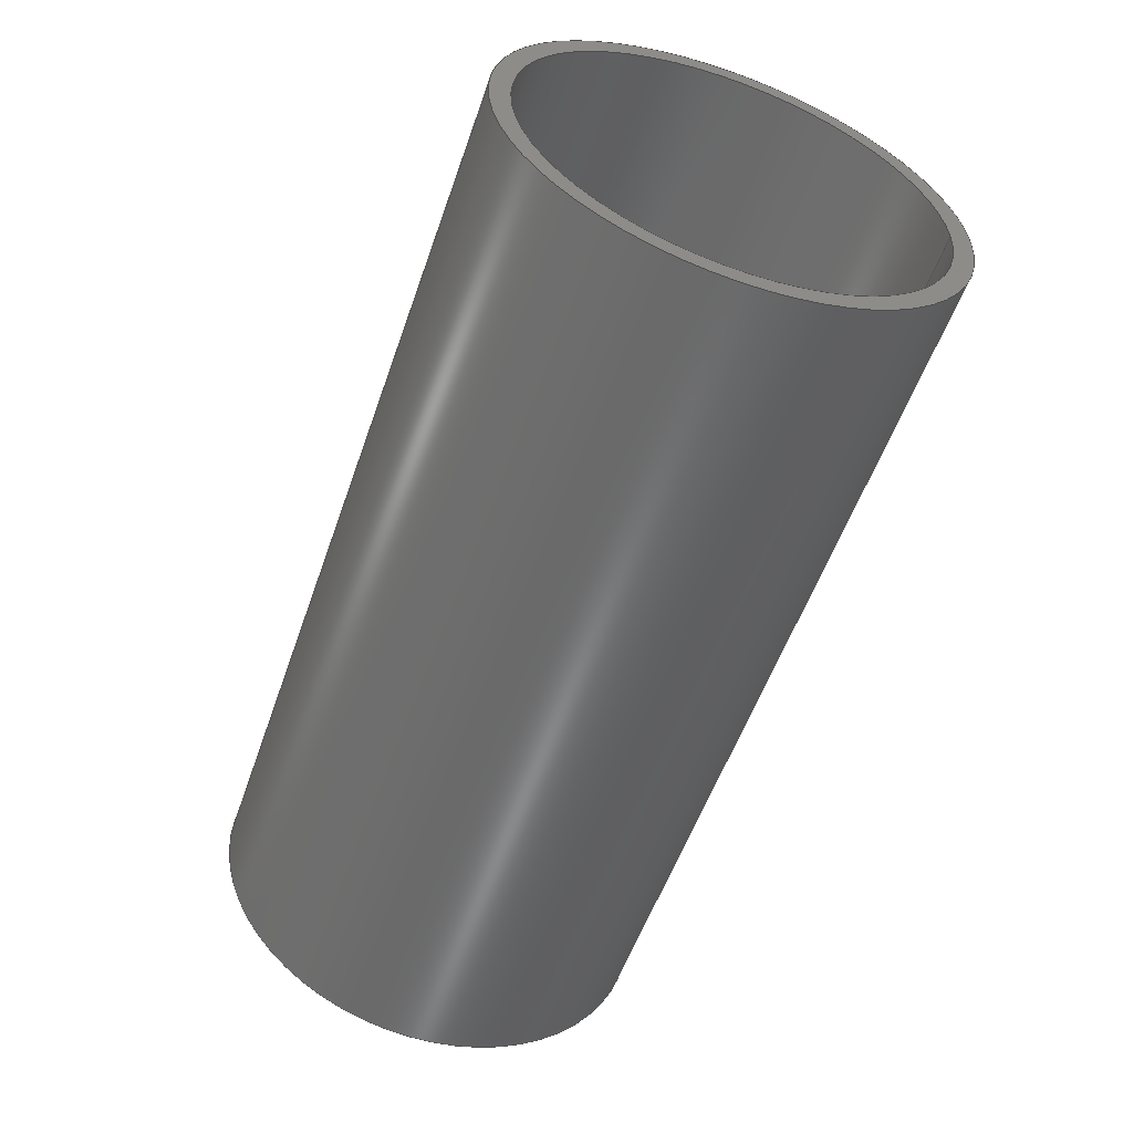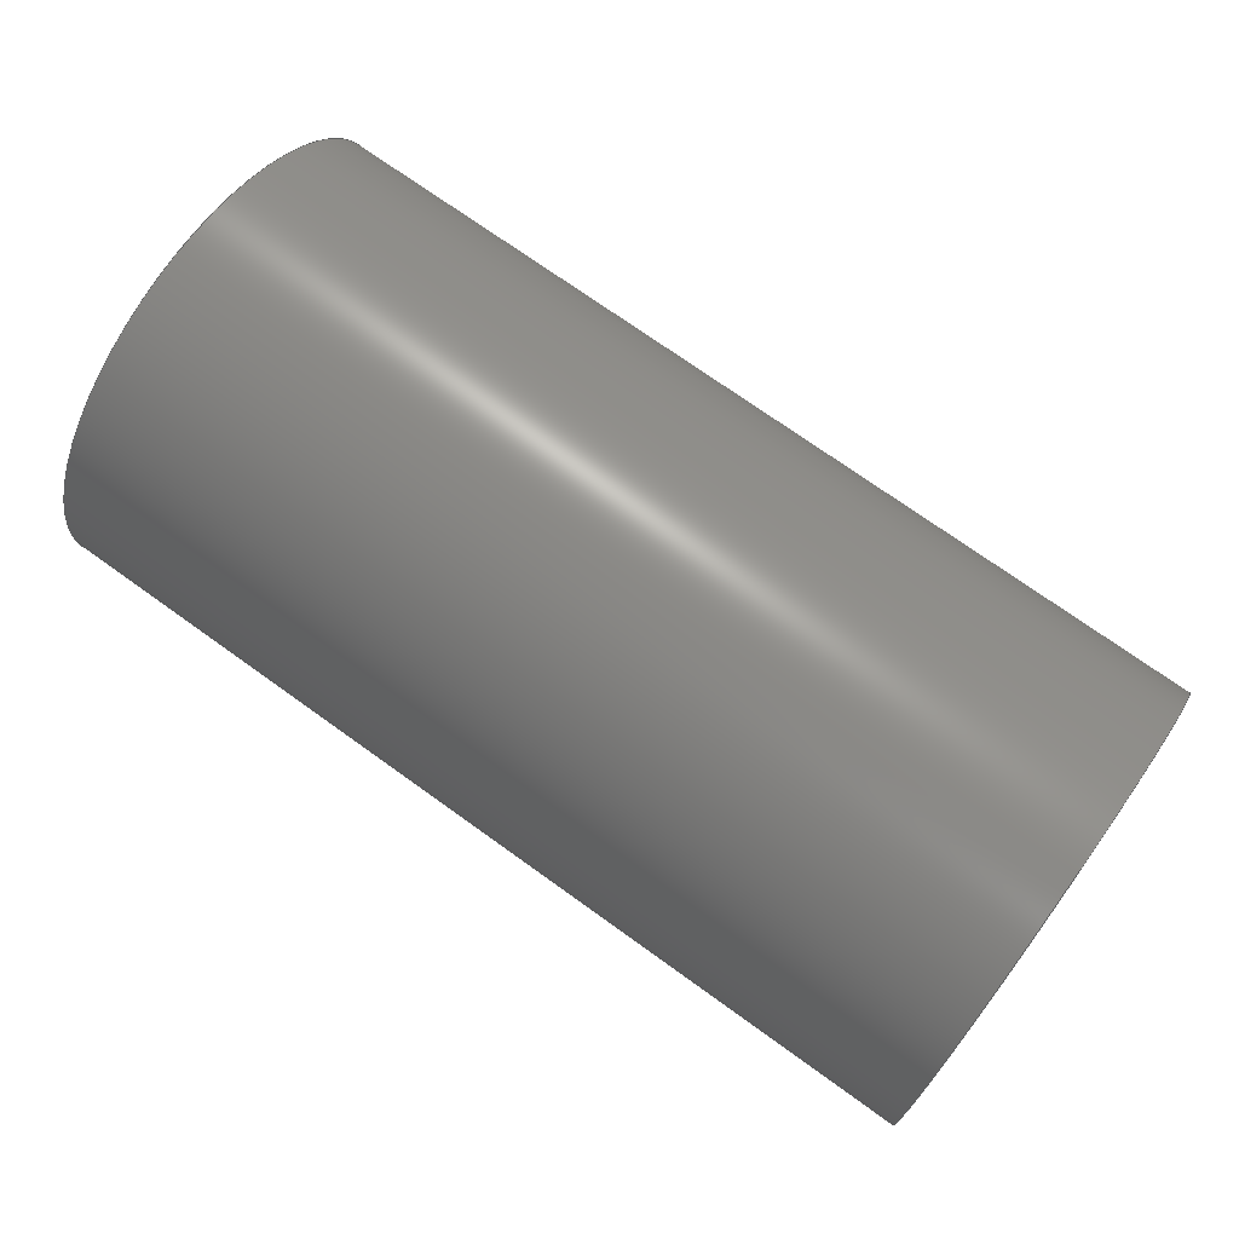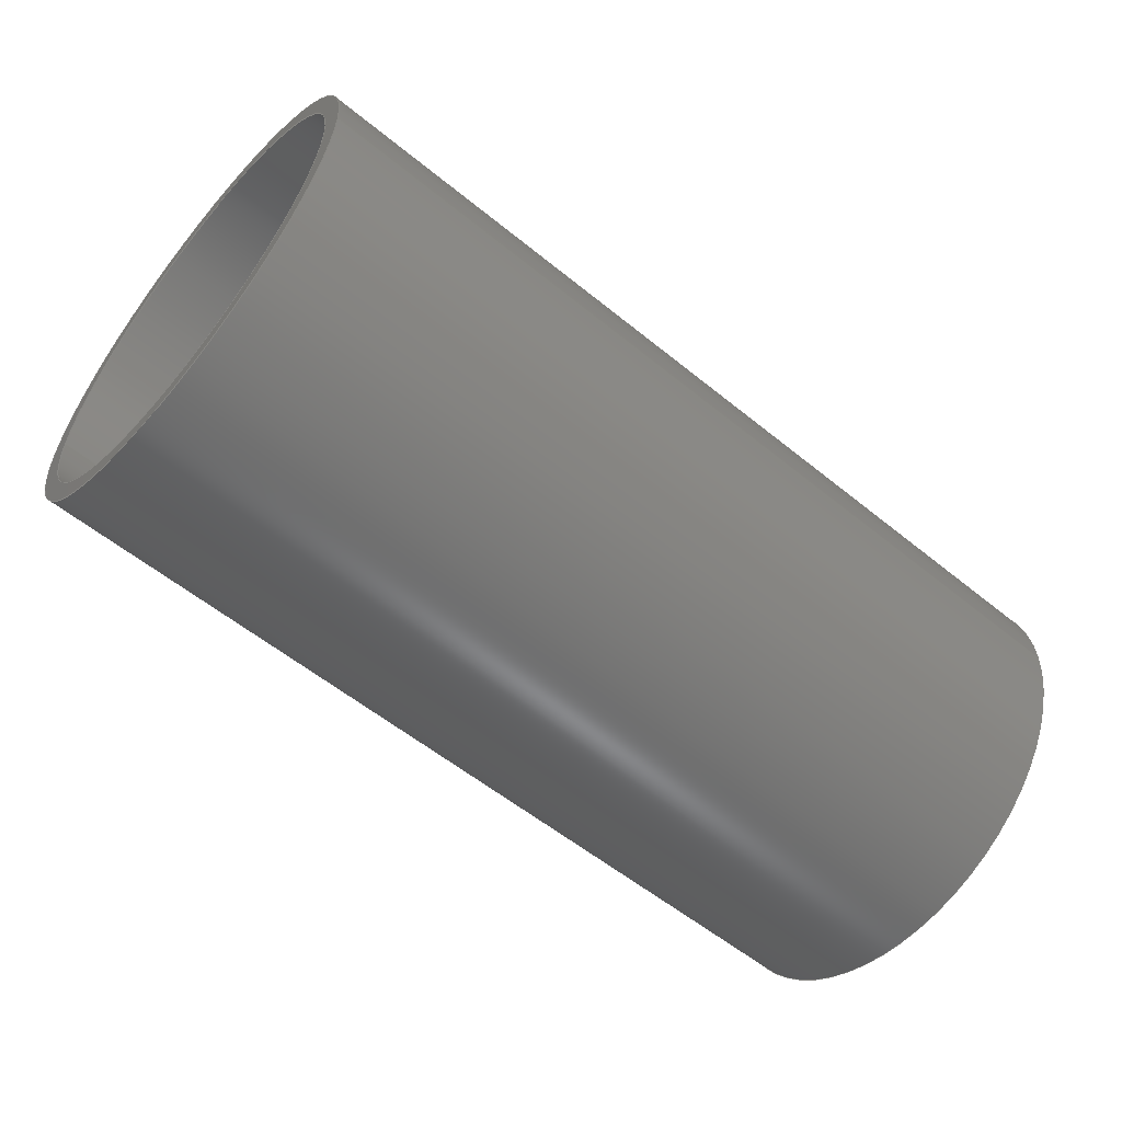
<metadata>
{"format":"step","ext":"step","renderer":"f3d","projection":"perspective","resolution":1024,"background":"white","views":[{"elev":-55.3,"azim":-109.1,"up":"+Y"},{"elev":72.8,"azim":35.7,"up":"+Y"},{"elev":-56.7,"azim":-40.4,"up":"+Y"}]}
</metadata>
<code>
ISO-10303-21;
DATA;
#1 = CIRCLE ( 'NONE', #91, 34 ) ;
#2 = EDGE_CURVE ( 'NONE', #16, #247, #243, .T. ) ;
#3 = AXIS2_PLACEMENT_3D ( 'NONE', #213, #209, #28 ) ;
#4 = PLANE ( 'NONE',  #169 ) ;
#5 = PERSON_AND_ORGANIZATION_ROLE ( 'creator' ) ;
#6 = APPROVAL_STATUS ( 'not_yet_approved' ) ;
#7 = DIRECTION ( 'NONE',  ( -1, 0, 0 ) ) ;
#8 = EDGE_CURVE ( 'NONE', #146, #72, #1, .T. ) ;
#9 = PERSON_AND_ORGANIZATION_ROLE ( 'design_owner' ) ;
#10 = COORDINATED_UNIVERSAL_TIME_OFFSET ( 7, 0, .AHEAD. ) ;
#11 = DIRECTION ( 'NONE',  ( -1, 0, 0 ) ) ;
#12 = DATE_AND_TIME ( #106, #36 ) ;
#13 = DIRECTION ( 'NONE',  ( -1, 0, 0 ) ) ;
#14 = APPROVAL_DATE_TIME ( #105, #96 ) ;
#15 = ORIENTED_EDGE ( 'NONE', *, *, #223, .F. ) ;
#16 = VERTEX_POINT ( 'NONE', #34 ) ;
#17 = VERTEX_POINT ( 'NONE', #232 ) ;
#18 = AXIS2_PLACEMENT_3D ( 'NONE', #63, #13, #67 ) ;
#19 = ADVANCED_FACE ( 'NONE', ( #191 ), #53, .F. ) ;
#20 = DIRECTION ( 'NONE',  ( 0, 0, 1 ) ) ;
#21 = CIRCLE ( 'NONE', #166, 34 ) ;
#22 = DIRECTION ( 'NONE',  ( -1, 0, 0 ) ) ;
#23 = CARTESIAN_POINT ( 'NONE',  ( 67.5, 4.164e-15, -34 ) ) ;
#24 = APPROVAL_STATUS ( 'not_yet_approved' ) ;
#25 = CYLINDRICAL_SURFACE ( 'NONE', #192, 34 ) ;
#26 = PERSON_AND_ORGANIZATION ( #163, #27 ) ;
#27 = ORGANIZATION ( 'UNSPECIFIED', 'UNSPECIFIED', '' ) ;
#28 = DIRECTION ( 'NONE',  ( 0, 0, 1 ) ) ;
#29 = COORDINATED_UNIVERSAL_TIME_OFFSET ( 7, 0, .AHEAD. ) ;
#30 = CARTESIAN_POINT ( 'NONE',  ( -67.5, 0, 0 ) ) ;
#31 = ORIENTED_EDGE ( 'NONE', *, *, #79, .T. ) ;
#32 = VERTEX_POINT ( 'NONE', #183 ) ;
#33 = APPROVAL_PERSON_ORGANIZATION ( #185, #69, #46 ) ;
#34 = CARTESIAN_POINT ( 'NONE',  ( -67.5, 3.796e-15, -31 ) ) ;
#35 = CC_DESIGN_PERSON_AND_ORGANIZATION_ASSIGNMENT ( #128, #238, ( #113 ) ) ;
#36 = LOCAL_TIME ( 10, 15, 36, #179 ) ;
#37 = ORIENTED_EDGE ( 'NONE', *, *, #149, .T. ) ;
#38 = PRODUCT_DEFINITION ( 'UNKNOWN', '', #55, #56 ) ;
#39 = CARTESIAN_POINT ( 'NONE',  ( 67.5, 0, 0 ) ) ;
#40 = CARTESIAN_POINT ( 'NONE',  ( -125, 0, 0 ) ) ;
#41 = CC_DESIGN_SECURITY_CLASSIFICATION ( #113, ( #55 ) ) ;
#42 = DATE_TIME_ROLE ( 'creation_date' ) ;
#43 = CARTESIAN_POINT ( 'NONE',  ( -67.5, 4.164e-15, -34 ) ) ;
#44 = AXIS2_PLACEMENT_3D ( 'NONE', #201, #222, #48 ) ;
#45 = PERSON_AND_ORGANIZATION ( #163, #27 ) ;
#46 = APPROVAL_ROLE ( '' ) ;
#47 = APPROVAL_PERSON_ORGANIZATION ( #66, #96, #127 ) ;
#48 = DIRECTION ( 'NONE',  ( 0, 0, 1 ) ) ;
#49 = ORIENTED_EDGE ( 'NONE', *, *, #132, .F. ) ;
#50 = EDGE_LOOP ( 'NONE', ( #31, #92 ) ) ;
#51 = ADVANCED_FACE ( 'NONE', ( #204 ), #143, .T. ) ;
#52 = ORIENTED_EDGE ( 'NONE', *, *, #57, .T. ) ;
#53 = CYLINDRICAL_SURFACE ( 'NONE', #3, 31 ) ;
#54 = CLOSED_SHELL ( 'NONE', ( #51, #98, #135, #104, #19, #125 ) ) ;
#55 = PRODUCT_DEFINITION_FORMATION_WITH_SPECIFIED_SOURCE ( 'ANY', '', #228, .NOT_KNOWN. ) ;
#56 = DESIGN_CONTEXT ( 'detailed design', #152, 'design' ) ;
#57 = EDGE_CURVE ( 'NONE', #247, #16, #115, .T. ) ;
#58 = CARTESIAN_POINT ( 'NONE',  ( -125, 0, 0 ) ) ;
#59 = CARTESIAN_POINT ( 'NONE',  ( -125, 4.164e-15, -34 ) ) ;
#60 = FACE_OUTER_BOUND ( 'NONE', #73, .T. ) ;
#61 = PERSON_AND_ORGANIZATION ( #163, #27 ) ;
#62 = SECURITY_CLASSIFICATION_LEVEL ( 'unclassified' ) ;
#63 = CARTESIAN_POINT ( 'NONE',  ( -67.5, 0, 0 ) ) ;
#64 = CALENDAR_DATE ( 2023, 14, 3 ) ;
#65 = CARTESIAN_POINT ( 'NONE',  ( 67.5, 34, 0 ) ) ;
#66 = PERSON_AND_ORGANIZATION ( #163, #27 ) ;
#67 = DIRECTION ( 'NONE',  ( 0, 0, 1 ) ) ;
#68 = ORIENTED_EDGE ( 'NONE', *, *, #175, .F. ) ;
#69 = APPROVAL ( #6, 'UNSPECIFIED' ) ;
#70 = ORIENTED_EDGE ( 'NONE', *, *, #8, .T. ) ;
#71 =( GEOMETRIC_REPRESENTATION_CONTEXT ( 3 ) GLOBAL_UNCERTAINTY_ASSIGNED_CONTEXT ( ( #195 ) ) GLOBAL_UNIT_ASSIGNED_CONTEXT ( ( #218, #140, #157 ) ) REPRESENTATION_CONTEXT ( 'NONE', 'WORKASPACE' ) );
#72 = VERTEX_POINT ( 'NONE', #239 ) ;
#73 = EDGE_LOOP ( 'NONE', ( #147, #150, #249, #168 ) ) ;
#74 = AXIS2_PLACEMENT_3D ( 'NONE', #39, #234, #180 ) ;
#75 = EDGE_CURVE ( 'NONE', #72, #146, #137, .T. ) ;
#76 = APPLICATION_CONTEXT ( 'configuration controlled 3d designs of mechanical parts and assemblies' ) ;
#77 = CC_DESIGN_APPROVAL ( #96, ( #55 ) ) ;
#78 = LINE ( 'NONE', #177, #148 ) ;
#79 = EDGE_CURVE ( 'NONE', #231, #188, #21, .T. ) ;
#80 = DATE_AND_TIME ( #64, #230 ) ;
#81 = DIRECTION ( 'NONE',  ( 1, 0, 0 ) ) ;
#82 = CALENDAR_DATE ( 2023, 14, 3 ) ;
#83 = SHAPE_DEFINITION_REPRESENTATION ( #111, #117 ) ;
#84 = LINE ( 'NONE', #186, #126 ) ;
#85 = CARTESIAN_POINT ( 'NONE',  ( -67.5, 0, 34 ) ) ;
#86 = CARTESIAN_POINT ( 'NONE',  ( -67.5, 0, 0 ) ) ;
#87 = CC_DESIGN_PERSON_AND_ORGANIZATION_ASSIGNMENT ( #45, #5, ( #38 ) ) ;
#88 = DIRECTION ( 'NONE',  ( 0, 1, 0 ) ) ;
#89 = PERSON_AND_ORGANIZATION_ROLE ( 'creator' ) ;
#90 = ORIENTED_EDGE ( 'NONE', *, *, #212, .T. ) ;
#91 = AXIS2_PLACEMENT_3D ( 'NONE', #95, #151, #112 ) ;
#92 = ORIENTED_EDGE ( 'NONE', *, *, #170, .T. ) ;
#93 = AXIS2_PLACEMENT_3D ( 'NONE', #156, #124, #139 ) ;
#94 = ORIENTED_EDGE ( 'NONE', *, *, #211, .T. ) ;
#95 = CARTESIAN_POINT ( 'NONE',  ( 67.5, 0, 0 ) ) ;
#96 = APPROVAL ( #123, 'UNSPECIFIED' ) ;
#97 = CC_DESIGN_APPROVAL ( #69, ( #113 ) ) ;
#98 = ADVANCED_FACE ( 'NONE', ( #122, #217 ), #107, .F. ) ;
#99 = DIRECTION ( 'NONE',  ( -1, 0, 0 ) ) ;
#100 = CALENDAR_DATE ( 2023, 14, 3 ) ;
#101 = DIRECTION ( 'NONE',  ( 0, 0, 1 ) ) ;
#102 = CIRCLE ( 'NONE', #93, 31 ) ;
#103 = DIRECTION ( 'NONE',  ( -1, 0, 0 ) ) ;
#104 = ADVANCED_FACE ( 'NONE', ( #144, #242 ), #4, .F. ) ;
#105 = DATE_AND_TIME ( #187, #171 ) ;
#106 = CALENDAR_DATE ( 2023, 14, 3 ) ;
#107 = PLANE ( 'NONE',  #197 ) ;
#108 = APPROVAL_DATE_TIME ( #80, #240 ) ;
#109 = DATE_TIME_ROLE ( 'classification_date' ) ;
#110 = ORIENTED_EDGE ( 'NONE', *, *, #132, .T. ) ;
#111 = PRODUCT_DEFINITION_SHAPE ( 'NONE', 'NONE',  #38 ) ;
#112 = DIRECTION ( 'NONE',  ( 0, 0, 1 ) ) ;
#113 = SECURITY_CLASSIFICATION ( '', '', #62 ) ;
#114 = CARTESIAN_POINT ( 'NONE',  ( -67.5, 0, 0 ) ) ;
#115 = CIRCLE ( 'NONE', #189, 31 ) ;
#116 = VECTOR ( 'NONE', #22, 1000 ) ;
#117 = ADVANCED_BREP_SHAPE_REPRESENTATION ( '3cylindre_D_faut.STEP_Default_sldprt', ( #118, #193 ), #71 ) ;
#118 = MANIFOLD_SOLID_BREP ( 'NONE', #54 ) ;
#119 = AXIS2_PLACEMENT_3D ( 'NONE', #114, #194, #20 ) ;
#120 = DIRECTION ( 'NONE',  ( 0, 0, 1 ) ) ;
#121 = LINE ( 'NONE', #59, #116 ) ;
#122 = FACE_BOUND ( 'NONE', #229, .T. ) ;
#123 = APPROVAL_STATUS ( 'not_yet_approved' ) ;
#124 = DIRECTION ( 'NONE',  ( -1, 0, 0 ) ) ;
#125 = ADVANCED_FACE ( 'NONE', ( #60 ), #25, .T. ) ;
#126 = VECTOR ( 'NONE', #99, 1000 ) ;
#127 = APPROVAL_ROLE ( '' ) ;
#128 = PERSON_AND_ORGANIZATION ( #163, #27 ) ;
#129 = DIRECTION ( 'NONE',  ( 0, 0, 1 ) ) ;
#130 = DIRECTION ( 'NONE',  ( 0, 0, 1 ) ) ;
#131 = ORIENTED_EDGE ( 'NONE', *, *, #170, .F. ) ;
#132 = EDGE_CURVE ( 'NONE', #32, #17, #221, .T. ) ;
#133 = ORIENTED_EDGE ( 'NONE', *, *, #75, .F. ) ;
#134 = ORIENTED_EDGE ( 'NONE', *, *, #8, .F. ) ;
#135 = ADVANCED_FACE ( 'NONE', ( #158 ), #160, .F. ) ;
#136 = ORIENTED_EDGE ( 'NONE', *, *, #175, .T. ) ;
#137 = CIRCLE ( 'NONE', #74, 34 ) ;
#138 = CIRCLE ( 'NONE', #18, 34 ) ;
#139 = DIRECTION ( 'NONE',  ( 0, 0, 1 ) ) ;
#140 =( NAMED_UNIT ( * ) PLANE_ANGLE_UNIT ( ) SI_UNIT ( $, .RADIAN. ) );
#141 = DIRECTION ( 'NONE',  ( -1, 0, 0 ) ) ;
#142 = DATE_AND_TIME ( #82, #246 ) ;
#143 = CYLINDRICAL_SURFACE ( 'NONE', #153, 34 ) ;
#144 = FACE_BOUND ( 'NONE', #225, .T. ) ;
#145 = PERSON_AND_ORGANIZATION_ROLE ( 'design_supplier' ) ;
#146 = VERTEX_POINT ( 'NONE', #23 ) ;
#147 = ORIENTED_EDGE ( 'NONE', *, *, #75, .T. ) ;
#148 = VECTOR ( 'NONE', #216, 1000 ) ;
#149 = EDGE_CURVE ( 'NONE', #72, #231, #84, .T. ) ;
#150 = ORIENTED_EDGE ( 'NONE', *, *, #223, .T. ) ;
#151 = DIRECTION ( 'NONE',  ( -1, 0, 0 ) ) ;
#152 = APPLICATION_CONTEXT ( 'configuration controlled 3d designs of mechanical parts and assemblies' ) ;
#153 = AXIS2_PLACEMENT_3D ( 'NONE', #40, #165, #236 ) ;
#154 = VECTOR ( 'NONE', #235, 1000 ) ;
#155 = CC_DESIGN_DATE_AND_TIME_ASSIGNMENT ( #12, #109, ( #113 ) ) ;
#156 = CARTESIAN_POINT ( 'NONE',  ( 67.5, 0, 0 ) ) ;
#157 =( NAMED_UNIT ( * ) SI_UNIT ( $, .STERADIAN. ) SOLID_ANGLE_UNIT ( ) );
#158 = FACE_OUTER_BOUND ( 'NONE', #210, .T. ) ;
#159 = CARTESIAN_POINT ( 'NONE',  ( -67.5, 0, 31 ) ) ;
#160 = CYLINDRICAL_SURFACE ( 'NONE', #214, 31 ) ;
#161 = CARTESIAN_POINT ( 'NONE',  ( -125, 3.796e-15, -31 ) ) ;
#162 = CARTESIAN_POINT ( 'NONE',  ( -125, 0, 0 ) ) ;
#163 = PERSON ( 'UNSPECIFIED', 'UNSPECIFIED', 'UNSPECIFIED', ('UNSPECIFIED'), ('UNSPECIFIED'), ('UNSPECIFIED') ) ;
#164 = DIRECTION ( 'NONE',  ( 1, 0, 0 ) ) ;
#165 = DIRECTION ( 'NONE',  ( -1, 0, 0 ) ) ;
#166 = AXIS2_PLACEMENT_3D ( 'NONE', #86, #103, #120 ) ;
#167 = EDGE_LOOP ( 'NONE', ( #133, #134 ) ) ;
#168 = ORIENTED_EDGE ( 'NONE', *, *, #149, .F. ) ;
#169 = AXIS2_PLACEMENT_3D ( 'NONE', #199, #81, #88 ) ;
#170 = EDGE_CURVE ( 'NONE', #188, #231, #138, .T. ) ;
#171 = LOCAL_TIME ( 10, 15, 36, #202 ) ;
#172 = ORIENTED_EDGE ( 'NONE', *, *, #2, .T. ) ;
#173 = ORIENTED_EDGE ( 'NONE', *, *, #57, .F. ) ;
#174 = LOCAL_TIME ( 10, 15, 36, #10 ) ;
#175 = EDGE_CURVE ( 'NONE', #32, #247, #78, .T. ) ;
#176 = PRODUCT_RELATED_PRODUCT_CATEGORY ( 'detail', '', ( #228 ) ) ;
#177 = CARTESIAN_POINT ( 'NONE',  ( -125, 0, 31 ) ) ;
#178 = CARTESIAN_POINT ( 'NONE',  ( 0, 0, 0 ) ) ;
#179 = COORDINATED_UNIVERSAL_TIME_OFFSET ( 7, 0, .AHEAD. ) ;
#180 = DIRECTION ( 'NONE',  ( 0, 0, 1 ) ) ;
#181 = CC_DESIGN_APPROVAL ( #240, ( #38 ) ) ;
#182 = LINE ( 'NONE', #161, #154 ) ;
#183 = CARTESIAN_POINT ( 'NONE',  ( 67.5, 0, 31 ) ) ;
#184 = PERSON_AND_ORGANIZATION ( #163, #27 ) ;
#185 = PERSON_AND_ORGANIZATION ( #163, #27 ) ;
#186 = CARTESIAN_POINT ( 'NONE',  ( -125, 0, 34 ) ) ;
#187 = CALENDAR_DATE ( 2023, 14, 3 ) ;
#188 = VERTEX_POINT ( 'NONE', #43 ) ;
#189 = AXIS2_PLACEMENT_3D ( 'NONE', #30, #241, #198 ) ;
#190 = EDGE_LOOP ( 'NONE', ( #15, #70, #37, #131 ) ) ;
#191 = FACE_OUTER_BOUND ( 'NONE', #208, .T. ) ;
#192 = AXIS2_PLACEMENT_3D ( 'NONE', #162, #11, #101 ) ;
#193 = AXIS2_PLACEMENT_3D ( 'NONE', #178, #130, #164 ) ;
#194 = DIRECTION ( 'NONE',  ( -1, 0, 0 ) ) ;
#195 = UNCERTAINTY_MEASURE_WITH_UNIT (LENGTH_MEASURE( 1e-05 ), #218, 'distance_accuracy_value', 'NONE');
#196 = CC_DESIGN_DATE_AND_TIME_ASSIGNMENT ( #142, #42, ( #38 ) ) ;
#197 = AXIS2_PLACEMENT_3D ( 'NONE', #65, #141, #219 ) ;
#198 = DIRECTION ( 'NONE',  ( 0, 0, 1 ) ) ;
#199 = CARTESIAN_POINT ( 'NONE',  ( -67.5, 34, 0 ) ) ;
#200 = APPROVAL_ROLE ( '' ) ;
#201 = CARTESIAN_POINT ( 'NONE',  ( 67.5, 0, 0 ) ) ;
#202 = COORDINATED_UNIVERSAL_TIME_OFFSET ( 7, 0, .AHEAD. ) ;
#203 = PERSON_AND_ORGANIZATION ( #163, #27 ) ;
#204 = FACE_OUTER_BOUND ( 'NONE', #190, .T. ) ;
#205 = CC_DESIGN_PERSON_AND_ORGANIZATION_ASSIGNMENT ( #203, #145, ( #55 ) ) ;
#206 = MECHANICAL_CONTEXT ( 'NONE', #76, 'mechanical' ) ;
#207 = DATE_AND_TIME ( #100, #174 ) ;
#208 = EDGE_LOOP ( 'NONE', ( #245, #90, #172, #68 ) ) ;
#209 = DIRECTION ( 'NONE',  ( -1, 0, 0 ) ) ;
#210 = EDGE_LOOP ( 'NONE', ( #227, #49, #136, #52 ) ) ;
#211 = EDGE_CURVE ( 'NONE', #17, #32, #102, .T. ) ;
#212 = EDGE_CURVE ( 'NONE', #17, #16, #182, .T. ) ;
#213 = CARTESIAN_POINT ( 'NONE',  ( -125, 0, 0 ) ) ;
#214 = AXIS2_PLACEMENT_3D ( 'NONE', #58, #7, #129 ) ;
#215 = CC_DESIGN_PERSON_AND_ORGANIZATION_ASSIGNMENT ( #26, #9, ( #228 ) ) ;
#216 = DIRECTION ( 'NONE',  ( -1, 0, 0 ) ) ;
#217 = FACE_OUTER_BOUND ( 'NONE', #167, .T. ) ;
#218 =( LENGTH_UNIT ( ) NAMED_UNIT ( * ) SI_UNIT ( .MILLI., .METRE. ) );
#219 = DIRECTION ( 'NONE',  ( 0, 0, 1 ) ) ;
#220 = COORDINATED_UNIVERSAL_TIME_OFFSET ( 7, 0, .AHEAD. ) ;
#221 = CIRCLE ( 'NONE', #44, 31 ) ;
#222 = DIRECTION ( 'NONE',  ( -1, 0, 0 ) ) ;
#223 = EDGE_CURVE ( 'NONE', #146, #188, #121, .T. ) ;
#224 = APPLICATION_PROTOCOL_DEFINITION ( 'international standard', 'config_control_design', 1994, #76 ) ;
#225 = EDGE_LOOP ( 'NONE', ( #173, #244 ) ) ;
#226 = APPROVAL_DATE_TIME ( #207, #69 ) ;
#227 = ORIENTED_EDGE ( 'NONE', *, *, #212, .F. ) ;
#228 = PRODUCT ( '3cylindre_D_faut.STEP_Default_sldprt', '3cylindre_D_faut.STEP_Default_sldprt', '', ( #206 ) ) ;
#229 = EDGE_LOOP ( 'NONE', ( #110, #94 ) ) ;
#230 = LOCAL_TIME ( 10, 15, 36, #29 ) ;
#231 = VERTEX_POINT ( 'NONE', #85 ) ;
#232 = CARTESIAN_POINT ( 'NONE',  ( 67.5, 3.796e-15, -31 ) ) ;
#233 = APPROVAL_PERSON_ORGANIZATION ( #61, #240, #200 ) ;
#234 = DIRECTION ( 'NONE',  ( -1, 0, 0 ) ) ;
#235 = DIRECTION ( 'NONE',  ( -1, 0, 0 ) ) ;
#236 = DIRECTION ( 'NONE',  ( 0, 0, 1 ) ) ;
#237 = APPLICATION_PROTOCOL_DEFINITION ( 'international standard', 'config_control_design', 1994, #152 ) ;
#238 = PERSON_AND_ORGANIZATION_ROLE ( 'classification_officer' ) ;
#239 = CARTESIAN_POINT ( 'NONE',  ( 67.5, 0, 34 ) ) ;
#240 = APPROVAL ( #24, 'UNSPECIFIED' ) ;
#241 = DIRECTION ( 'NONE',  ( -1, 0, 0 ) ) ;
#242 = FACE_OUTER_BOUND ( 'NONE', #50, .T. ) ;
#243 = CIRCLE ( 'NONE', #119, 31 ) ;
#244 = ORIENTED_EDGE ( 'NONE', *, *, #2, .F. ) ;
#245 = ORIENTED_EDGE ( 'NONE', *, *, #211, .F. ) ;
#246 = LOCAL_TIME ( 10, 15, 36, #220 ) ;
#247 = VERTEX_POINT ( 'NONE', #159 ) ;
#248 = CC_DESIGN_PERSON_AND_ORGANIZATION_ASSIGNMENT ( #184, #89, ( #55 ) ) ;
#249 = ORIENTED_EDGE ( 'NONE', *, *, #79, .F. ) ;
ENDSEC;
END-ISO-10303-21;

</code>
